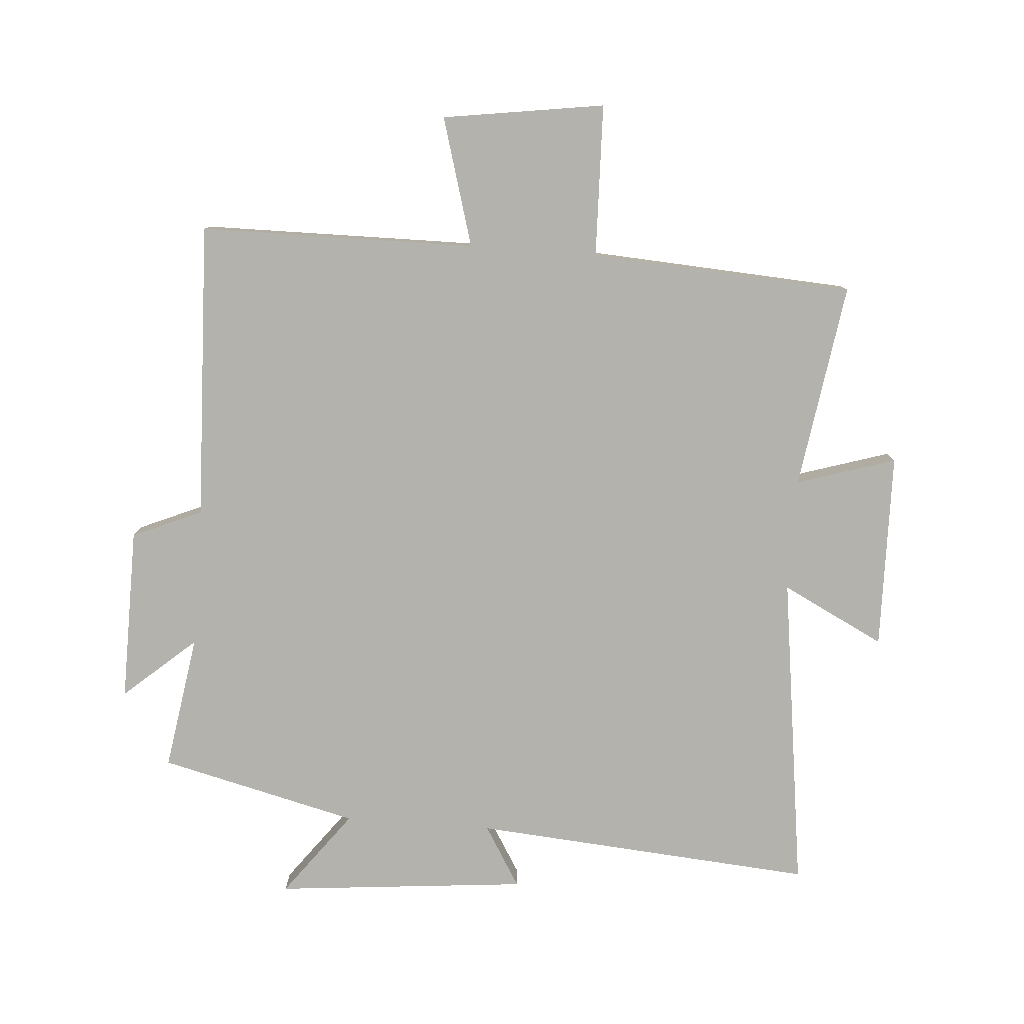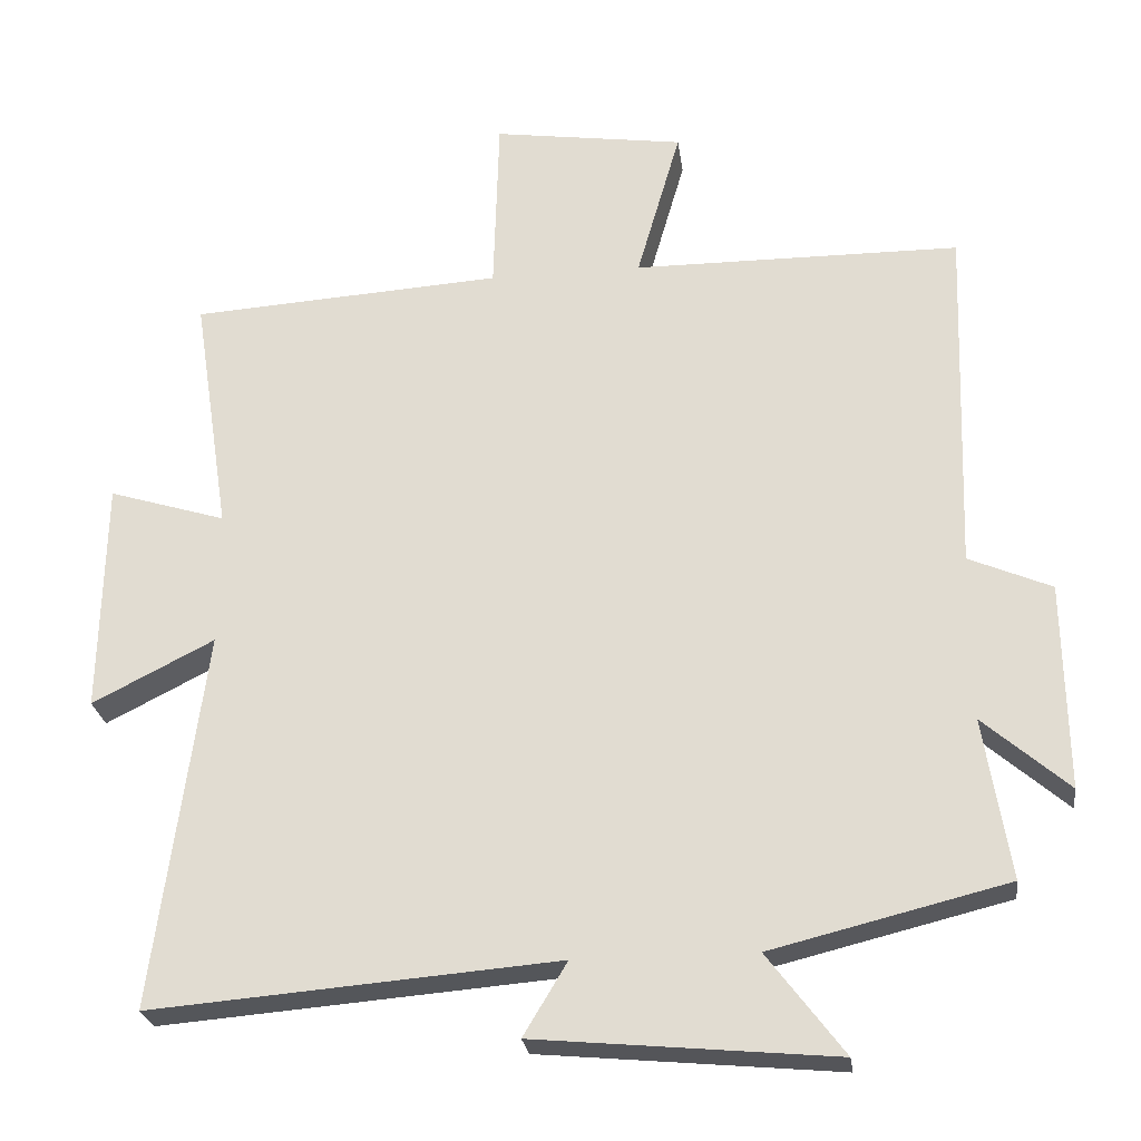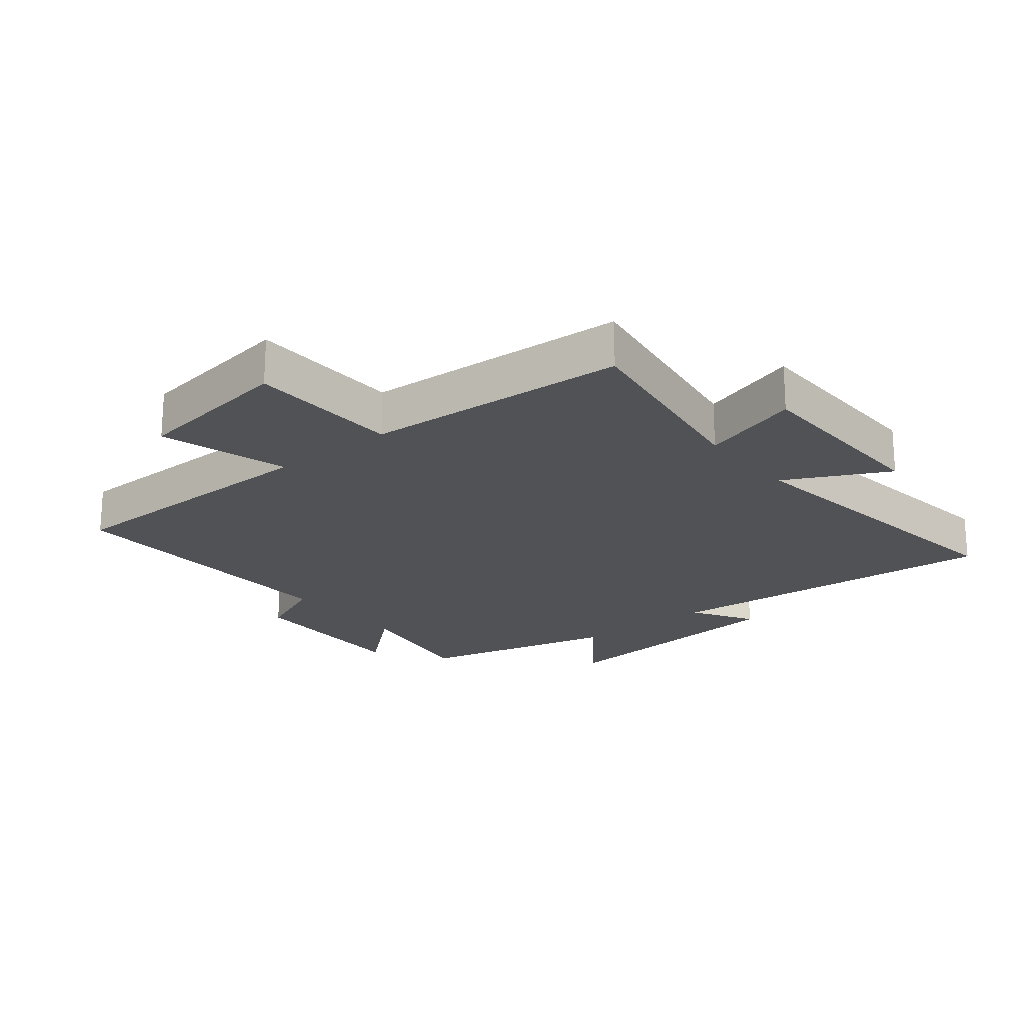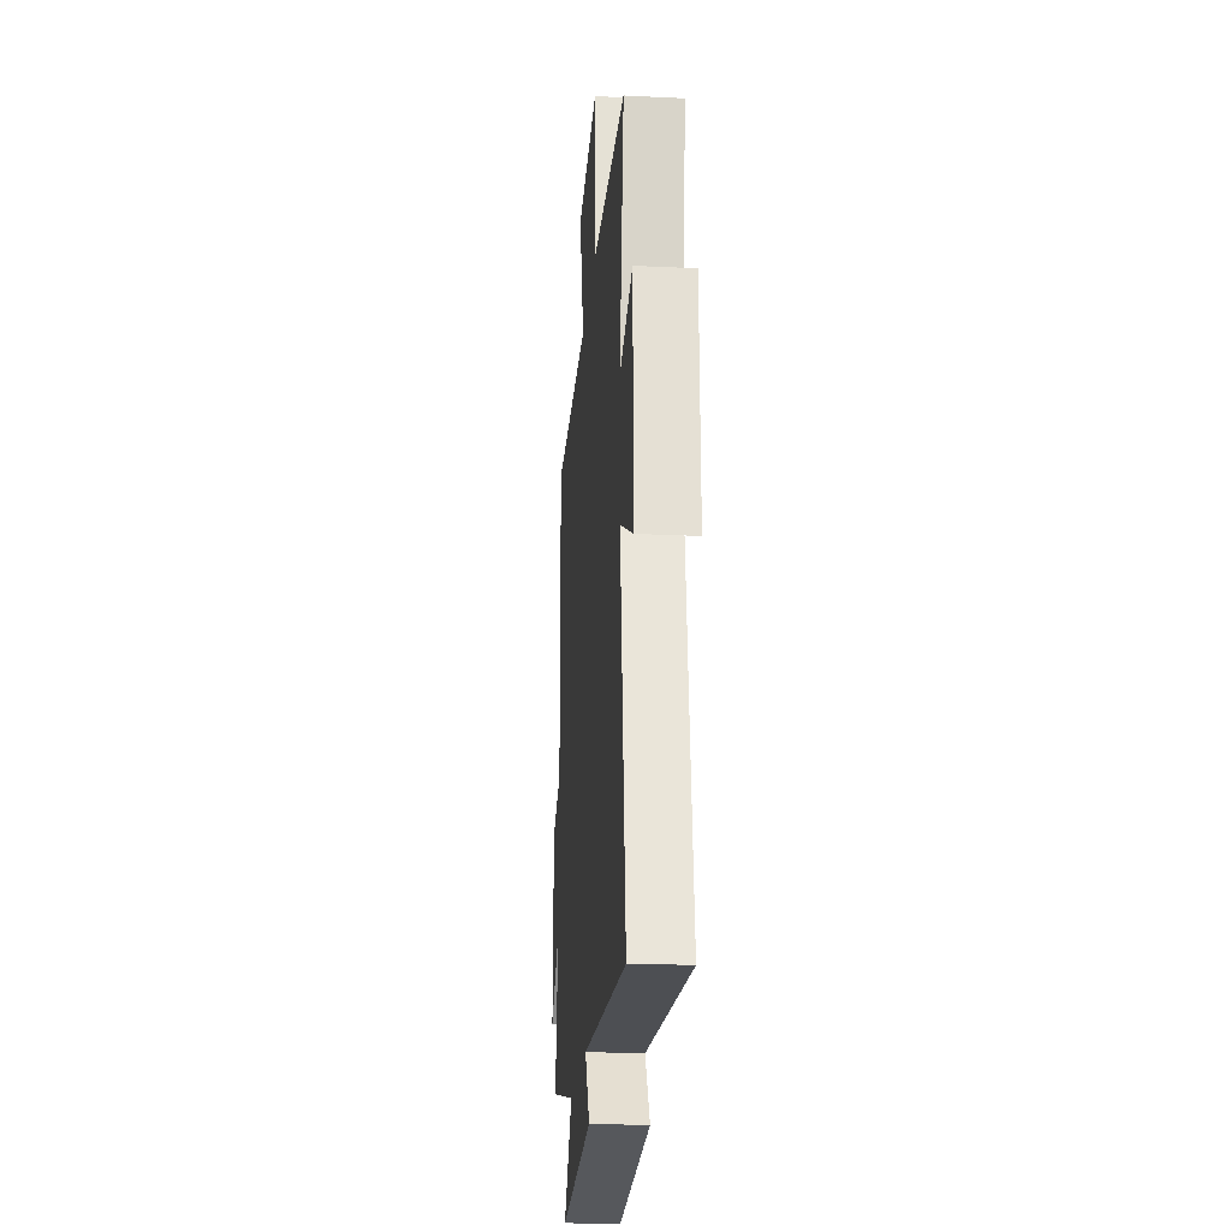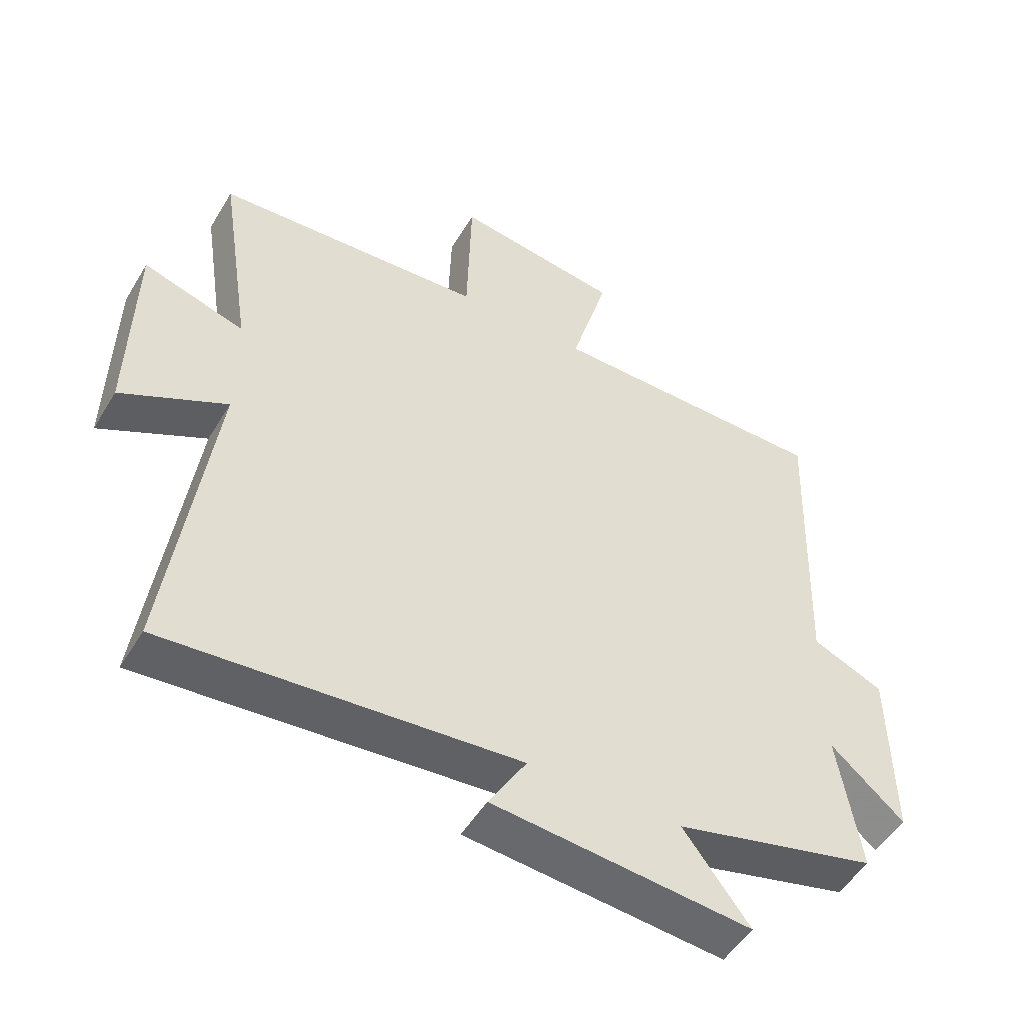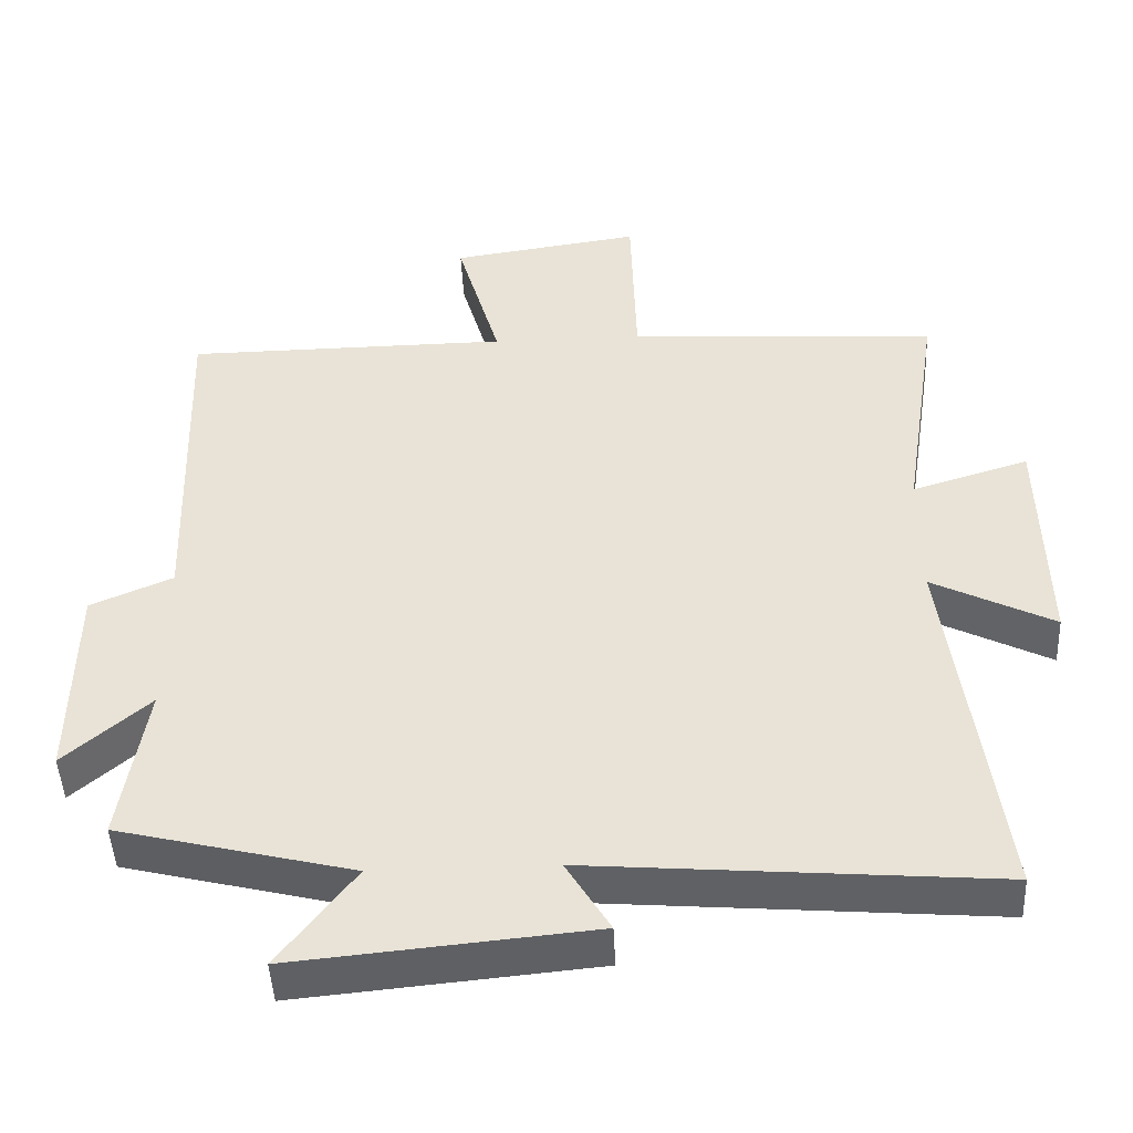
<metadata>
{"format":"obj","ext":"obj","renderer":"f3d","projection":"perspective","resolution":1024,"background":"white","views":[{"elev":-79.4,"azim":-4.2,"up":"+Y"},{"elev":-25.6,"azim":-172.4,"up":"+Z"},{"elev":-21.3,"azim":38.9,"up":"+Y"},{"elev":-22.3,"azim":85.2,"up":"+Z"},{"elev":-50.5,"azim":149.9,"up":"+Z"},{"elev":-46.4,"azim":2.7,"up":"+Z"}]}
</metadata>
<code>
v 0.55 0.07 0.474
v 0.5 0.07 0.146
v 0.658 0.07 0.195
v 0.664 0.07 -0.119
v 0.5 0.07 -0.036
v 0.568 0.07 -0.544
v 0.022 0.07 -0.5
v 0.081 0.07 -0.598
v -0.321 0.07 -0.636
v -0.218 0.07 -0.5
v -0.535 0.07 -0.422
v -0.5 0.07 -0.205
v -0.615 0.07 -0.305
v -0.611 0.07 -0.027
v -0.5 0.07 0.021
v -0.516 0.07 0.496
v -0.076 0.07 0.5
v -0.135 0.07 0.705
v 0.123 0.07 0.743
v 0.13 0.07 0.5
v 0.55 0 0.474
v 0.5 0 0.146
v 0.658 0 0.195
v 0.664 0 -0.119
v 0.5 0 -0.036
v 0.568 0 -0.544
v 0.022 0 -0.5
v 0.081 0 -0.598
v -0.321 0 -0.636
v -0.218 0 -0.5
v -0.535 0 -0.422
v -0.5 0 -0.205
v -0.615 0 -0.305
v -0.611 0 -0.027
v -0.5 0 0.021
v -0.516 0 0.496
v -0.076 0 0.5
v -0.135 0 0.705
v 0.123 0 0.743
v 0.13 0 0.5
f 17 18 19 20
f 15 16 17 20
f 15 20 1 2
f 12 13 14 15
f 12 15 2
f 10 11 12 2
f 7 8 9 10
f 7 10 2 3
f 5 6 7
f 5 7 3
f 3 4 5
f 40 39 38 37
f 40 37 36 35
f 22 21 40 35
f 35 34 33 32
f 22 35 32
f 22 32 31 30
f 30 29 28 27
f 23 22 30 27
f 27 26 25
f 23 27 25
f 25 24 23
f 1 21 22 2
f 2 22 23 3
f 3 23 24 4
f 4 24 25 5
f 5 25 26 6
f 6 26 27 7
f 7 27 28 8
f 8 28 29 9
f 9 29 30 10
f 10 30 31 11
f 11 31 32 12
f 12 32 33 13
f 13 33 34 14
f 14 34 35 15
f 15 35 36 16
f 16 36 37 17
f 17 37 38 18
f 18 38 39 19
f 19 39 40 20
f 20 40 21 1

</code>
